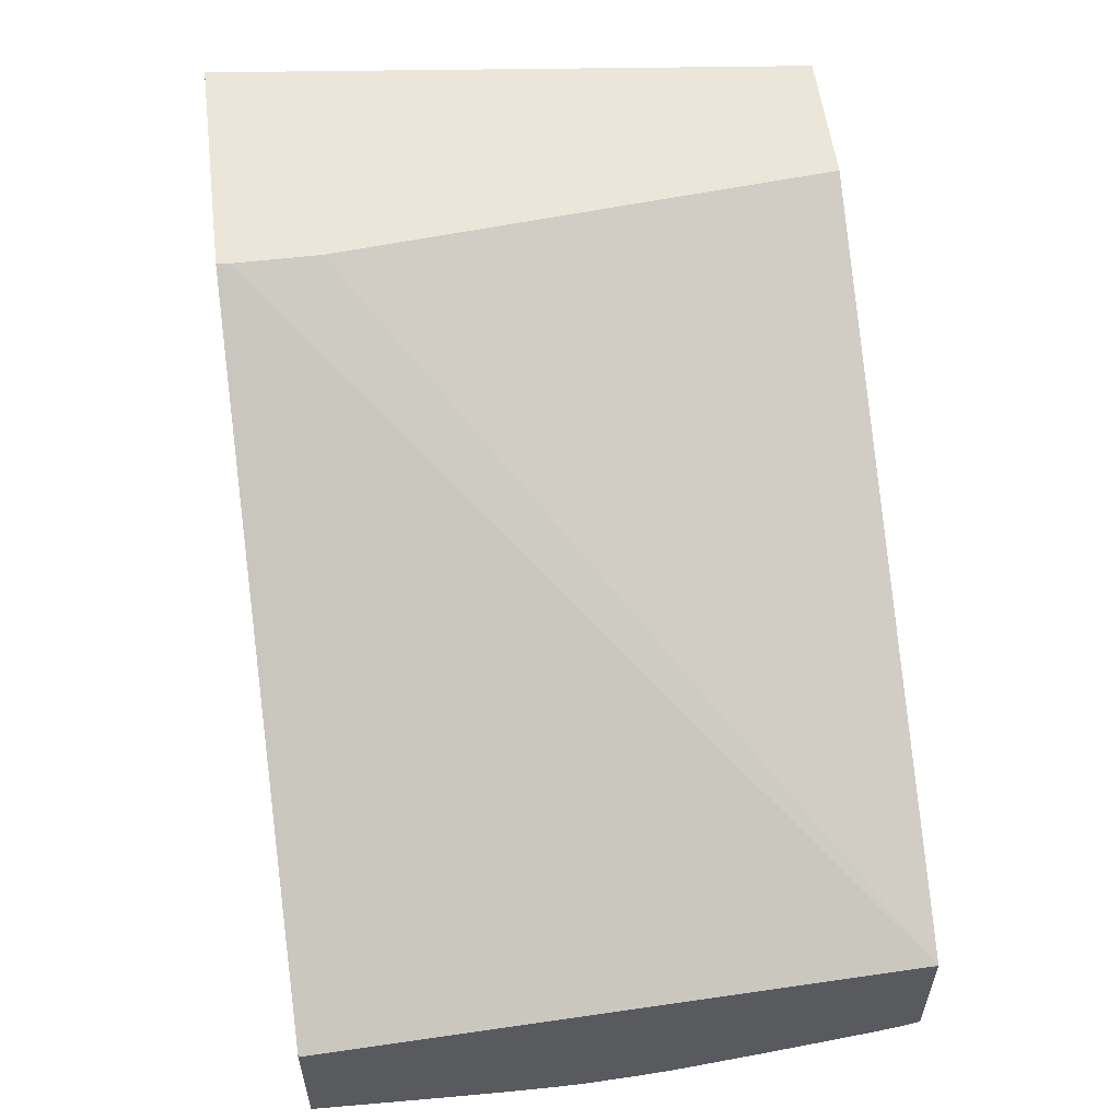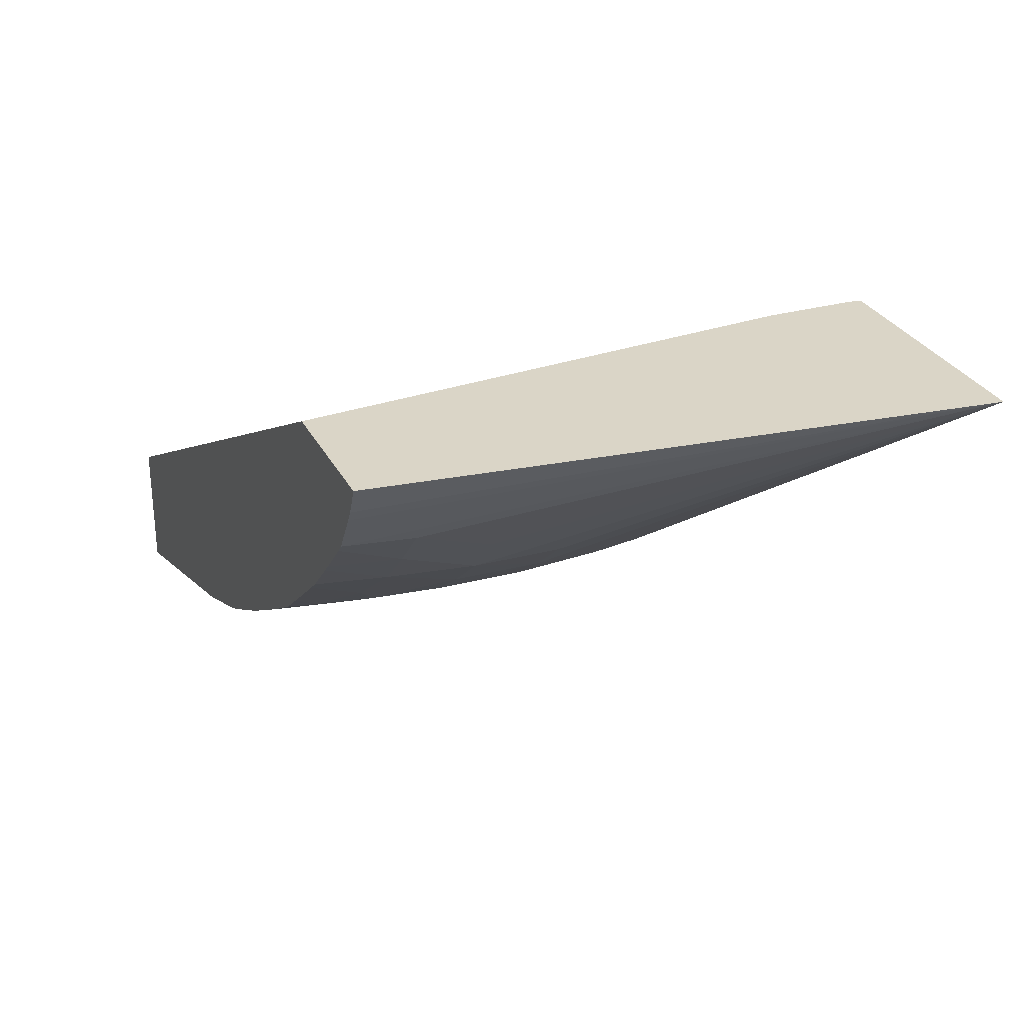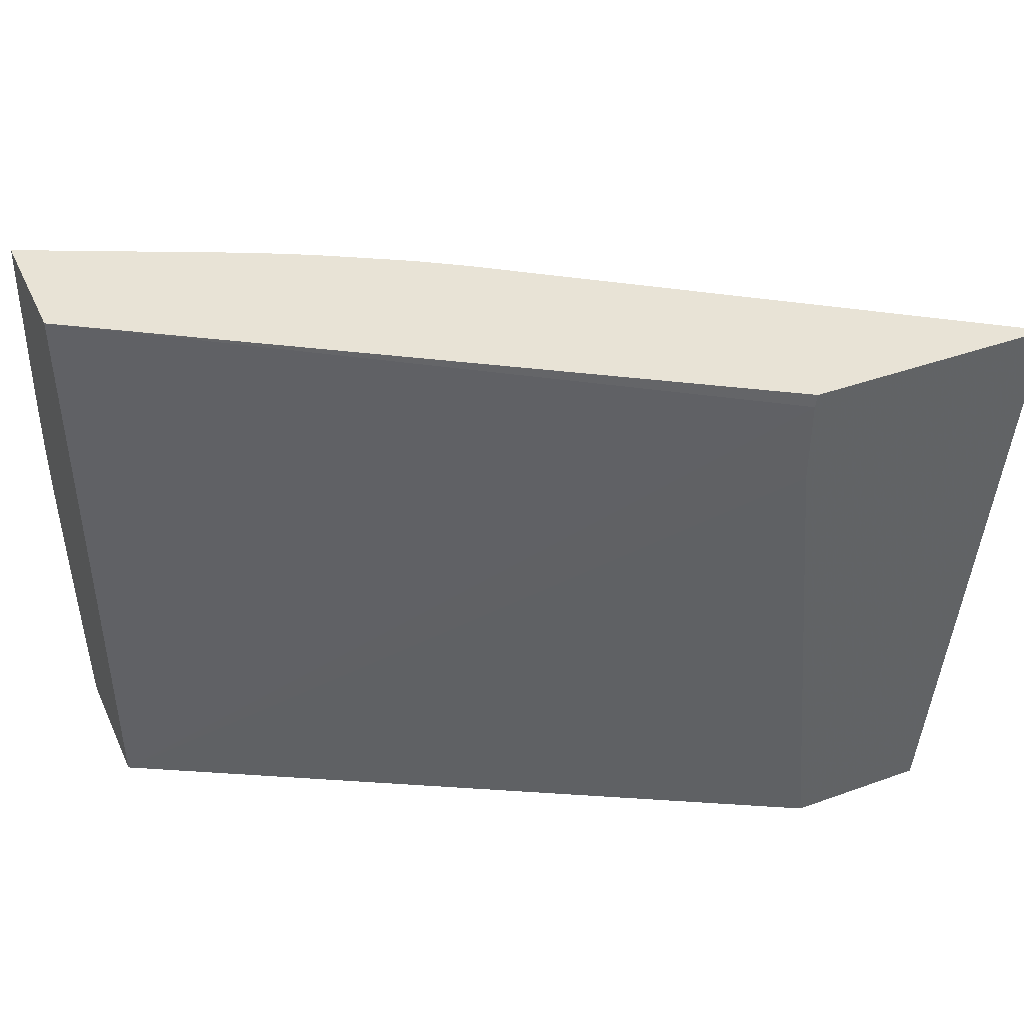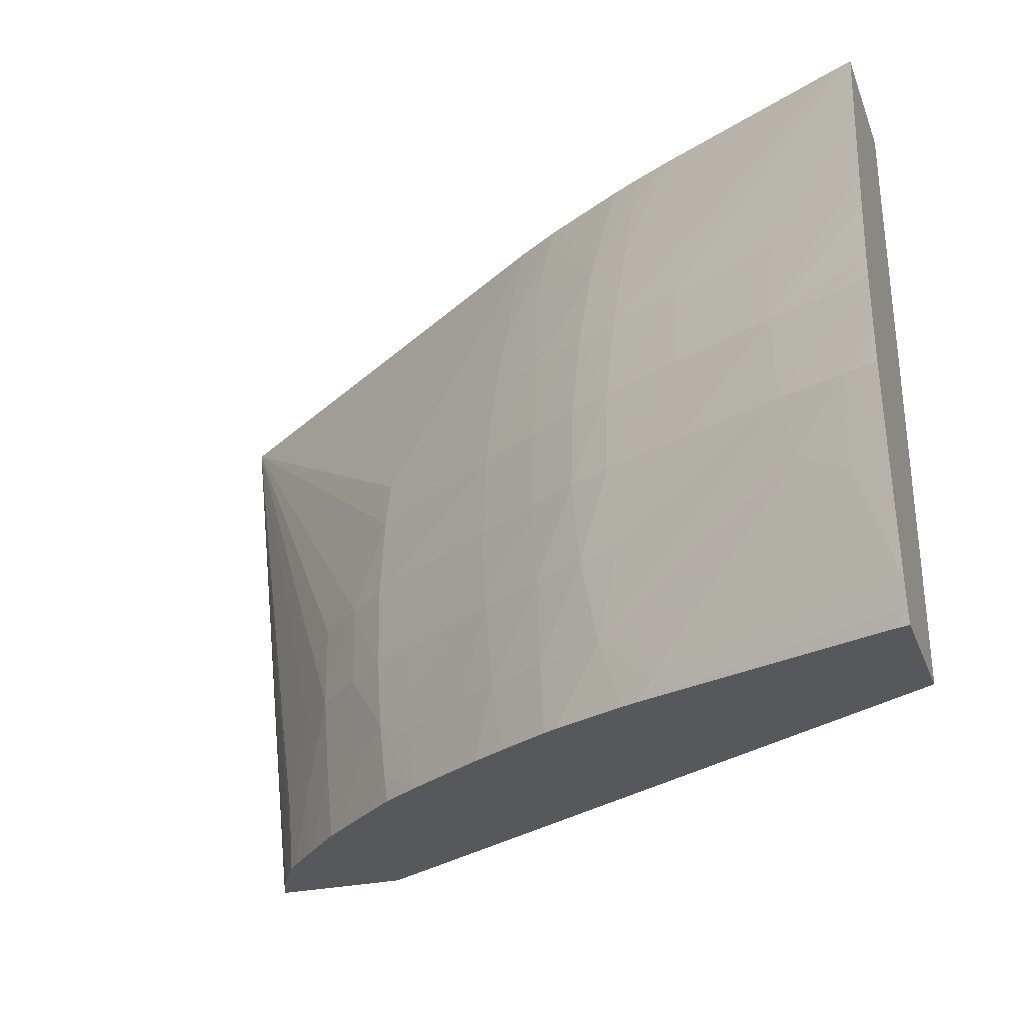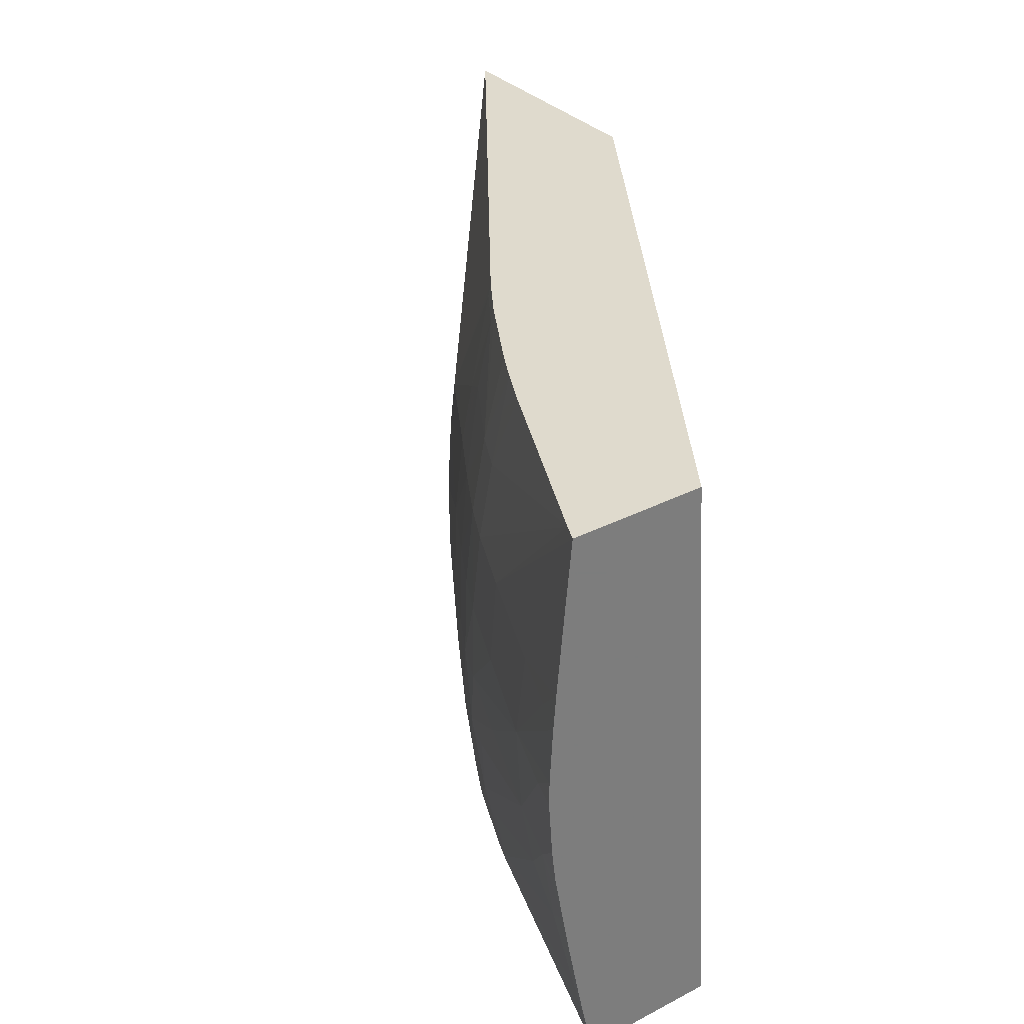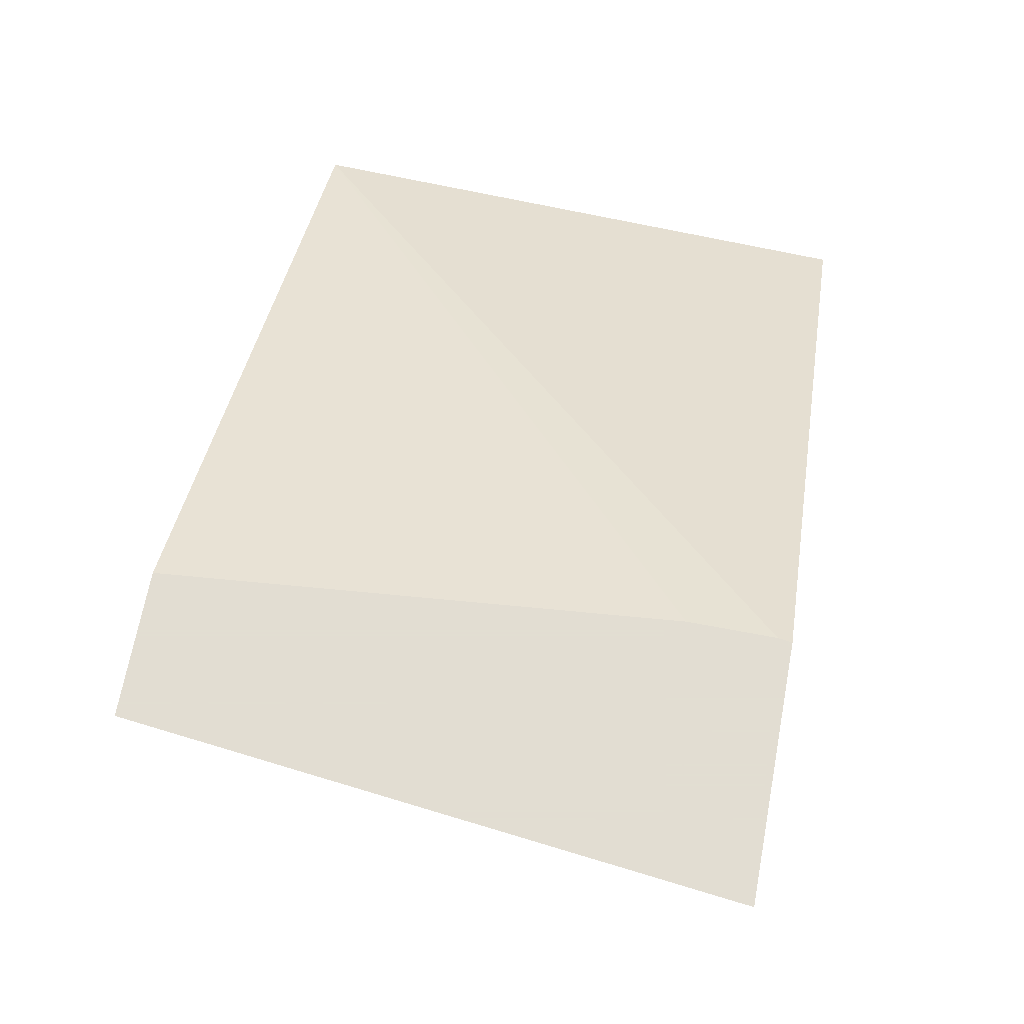
<metadata>
{"format":"obj","ext":"obj","renderer":"f3d","projection":"perspective","resolution":1024,"background":"white","views":[{"elev":56.4,"azim":-97.2,"up":"+Z"},{"elev":29.0,"azim":67.3,"up":"+Z"},{"elev":41.4,"azim":-23.5,"up":"+Y"},{"elev":-28.5,"azim":-161.3,"up":"+Y"},{"elev":32.8,"azim":-125.6,"up":"+Y"},{"elev":68.1,"azim":100.6,"up":"+Z"}]}
</metadata>
<code>
v -0.03973 0.03785 0.0392
v -0.04308 0.03785 0.0392
v -0.04062 0.02981 0.0392
v -0.04077 0.02981 0.03884
v -0.04086 0.02981 0.03869
v -0.04118 0.02981 0.03818
v -0.04113 0.03073 0.03812
v -0.04161 0.03189 0.03752
v -0.04218 0.03189 0.0369
v -0.04218 0.03304 0.03689
v -0.04282 0.03304 0.03635
v -0.04286 0.03304 0.03631
v -0.04349 0.0342 0.0359
v -0.04354 0.03484 0.03594
v -0.04601 0.03785 0.03489
v -0.04311 0.03767 0.0392
v -0.0515 0.03785 0.03391
v -0.04252 0.02981 0.0392
v -0.04129 0.02981 0.03806
v -0.04167 0.03073 0.03754
v -0.04225 0.03073 0.03697
v -0.04287 0.03189 0.03632
v -0.04282 0.03298 0.03635
v -0.04345 0.03189 0.03587
v -0.04344 0.03304 0.03587
v -0.04555 0.0342 0.03458
v -0.04564 0.03536 0.03465
v -0.04577 0.03625 0.03473
v -0.04598 0.03767 0.03487
v -0.0461 0.03785 0.03483
v -0.04311 0.03651 0.0392
v -0.0515 0.02981 0.03439
v -0.0515 0.03785 0.0321
v -0.04174 0.02981 0.0376
v -0.04186 0.02981 0.03748
v -0.04232 0.02981 0.03703
v -0.0425 0.02981 0.03689
v -0.04301 0.03065 0.03635
v -0.04306 0.03064 0.0363
v -0.0435 0.03096 0.03591
v -0.04555 0.03189 0.03459
v -0.04552 0.03304 0.03457
v -0.04645 0.03304 0.03403
v -0.04645 0.0342 0.03406
v -0.04645 0.03536 0.03417
v -0.04634 0.03659 0.03444
v -0.04656 0.03767 0.0345
v -0.04659 0.03785 0.03452
v -0.0515 0.02981 0.0326
v -0.0515 0.03695 0.03201
v -0.05128 0.03785 0.0322
v -0.04876 0.03536 0.03302
v -0.04967 0.03536 0.03263
v -0.05025 0.03536 0.03239
v -0.04321 0.02981 0.03631
v -0.04304 0.03043 0.03635
v -0.04357 0.03019 0.03596
v -0.04417 0.02981 0.03563
v -0.04402 0.03064 0.03562
v -0.04505 0.03073 0.03499
v -0.04563 0.03073 0.03465
v -0.04645 0.03189 0.03407
v -0.04708 0.03304 0.03367
v -0.0471 0.0342 0.03369
v -0.04721 0.03536 0.03374
v -0.04737 0.03651 0.03382
v -0.04672 0.03785 0.03444
v -0.0515 0.03001 0.03252
v -0.0513 0.02981 0.03265
v -0.0515 0.03579 0.03191
v -0.04882 0.03785 0.03333
v -0.04795 0.03651 0.03353
v -0.04778 0.03536 0.03345
v -0.04876 0.0342 0.03293
v -0.05013 0.0342 0.03234
v -0.04768 0.0342 0.0334
v -0.05107 0.03536 0.03205
v -0.04361 0.02981 0.03598
v -0.04438 0.02981 0.0355
v -0.04528 0.02981 0.03497
v -0.04574 0.02981 0.03472
v -0.0459 0.02981 0.03463
v -0.04645 0.03073 0.0342
v -0.04717 0.03189 0.0337
v -0.04766 0.03304 0.0334
v -0.04809 0.03736 0.0336
v -0.04817 0.03785 0.03364
v -0.04775 0.03785 0.03386
v -0.0515 0.03037 0.03244
v -0.04812 0.03005 0.03362
v -0.04787 0.02981 0.03376
v -0.0515 0.03533 0.03187
v -0.04869 0.03785 0.03339
v -0.04876 0.03304 0.03295
v -0.0502 0.03304 0.03237
v -0.05107 0.0342 0.03198
v -0.0515 0.03457 0.03183
v -0.04645 0.02981 0.03434
v -0.04664 0.02981 0.03425
v -0.04738 0.03073 0.03377
v -0.04775 0.03189 0.03347
v -0.0515 0.0309 0.03233
v -0.05138 0.03073 0.0324
v -0.051 0.03186 0.03229
v -0.05037 0.03223 0.03244
v -0.04796 0.03073 0.03356
v -0.04763 0.02981 0.03385
v -0.05107 0.03304 0.03206
v -0.0515 0.03423 0.03183
v -0.0515 0.03187 0.03214
v -0.0515 0.03234 0.03205
v -0.0515 0.03304 0.03193
v -0.0515 0.03347 0.03188
f 1 2 16
f 1 16 31
f 1 31 18
f 1 18 3
f 1 3 4
f 1 4 5
f 1 5 6
f 1 6 7
f 1 7 8
f 1 8 9
f 1 9 10
f 1 10 11
f 1 11 12
f 1 12 13
f 1 13 14
f 1 14 15
f 1 15 30
f 1 30 48
f 1 48 67
f 1 67 88
f 1 88 87
f 1 87 93
f 1 93 71
f 1 71 51
f 1 51 33
f 1 33 17
f 1 17 2
f 2 17 16
f 3 18 32
f 3 32 49
f 3 49 69
f 3 69 91
f 3 91 107
f 3 107 99
f 3 99 98
f 3 98 82
f 3 82 81
f 3 81 80
f 3 80 79
f 3 79 58
f 3 58 78
f 3 78 55
f 3 55 37
f 3 37 36
f 3 36 35
f 3 35 34
f 3 34 19
f 3 19 6
f 3 6 5
f 3 5 4
f 6 19 7
f 7 19 20
f 7 20 9
f 7 9 8
f 9 21 22
f 9 22 23
f 9 23 11
f 9 11 10
f 9 20 21
f 11 23 12
f 12 23 22
f 12 22 24
f 12 24 25
f 12 25 13
f 13 25 26
f 13 26 27
f 13 27 14
f 14 27 28
f 14 28 29
f 14 29 15
f 15 29 30
f 16 17 32
f 16 32 31
f 17 33 50
f 17 50 70
f 17 70 92
f 17 92 97
f 17 97 109
f 17 109 113
f 17 113 112
f 17 112 111
f 17 111 110
f 17 110 102
f 17 102 89
f 17 89 68
f 17 68 49
f 17 49 32
f 18 31 32
f 19 34 20
f 20 34 21
f 21 34 35
f 21 35 36
f 21 36 37
f 21 37 38
f 21 38 22
f 22 38 39
f 22 39 40
f 22 40 24
f 24 40 41
f 24 41 42
f 24 42 25
f 25 42 26
f 26 42 43
f 26 43 44
f 26 44 45
f 26 45 27
f 27 45 46
f 27 46 28
f 28 46 47
f 28 47 29
f 29 47 30
f 30 47 48
f 33 51 52
f 33 52 53
f 33 53 54
f 33 54 50
f 37 55 56
f 37 56 39
f 37 39 38
f 39 56 55
f 39 55 57
f 39 57 40
f 40 57 58
f 40 58 59
f 40 59 60
f 40 60 41
f 41 60 61
f 41 61 62
f 41 62 43
f 41 43 42
f 43 62 63
f 43 63 44
f 44 63 64
f 44 64 65
f 44 65 45
f 45 65 66
f 45 66 46
f 46 66 47
f 47 66 67
f 47 67 48
f 49 68 69
f 50 54 70
f 51 71 72
f 51 72 73
f 51 73 52
f 52 74 75
f 52 75 53
f 52 73 76
f 52 76 74
f 53 75 54
f 54 75 77
f 54 77 70
f 55 78 57
f 57 78 58
f 58 79 60
f 58 60 59
f 60 79 61
f 61 79 80
f 61 80 81
f 61 81 82
f 61 82 83
f 61 83 62
f 62 83 84
f 62 84 63
f 63 84 85
f 63 85 76
f 63 76 64
f 64 76 65
f 65 76 73
f 65 73 72
f 65 72 66
f 66 72 86
f 66 86 87
f 66 87 88
f 66 88 67
f 68 89 90
f 68 90 91
f 68 91 69
f 70 77 92
f 71 93 72
f 72 93 86
f 74 76 85
f 74 85 75
f 75 85 94
f 75 94 95
f 75 95 96
f 75 96 97
f 75 97 92
f 75 92 77
f 82 98 83
f 83 98 99
f 83 99 100
f 83 100 84
f 84 100 101
f 84 101 95
f 84 95 94
f 84 94 85
f 86 93 87
f 89 102 103
f 89 103 90
f 90 103 104
f 90 104 105
f 90 105 106
f 90 106 100
f 90 100 107
f 90 107 91
f 95 105 108
f 95 108 109
f 95 109 96
f 95 101 100
f 95 100 105
f 96 109 97
f 99 107 100
f 100 106 105
f 102 110 103
f 103 110 104
f 104 108 105
f 104 110 111
f 104 111 108
f 108 111 112
f 108 112 113
f 108 113 109

</code>
